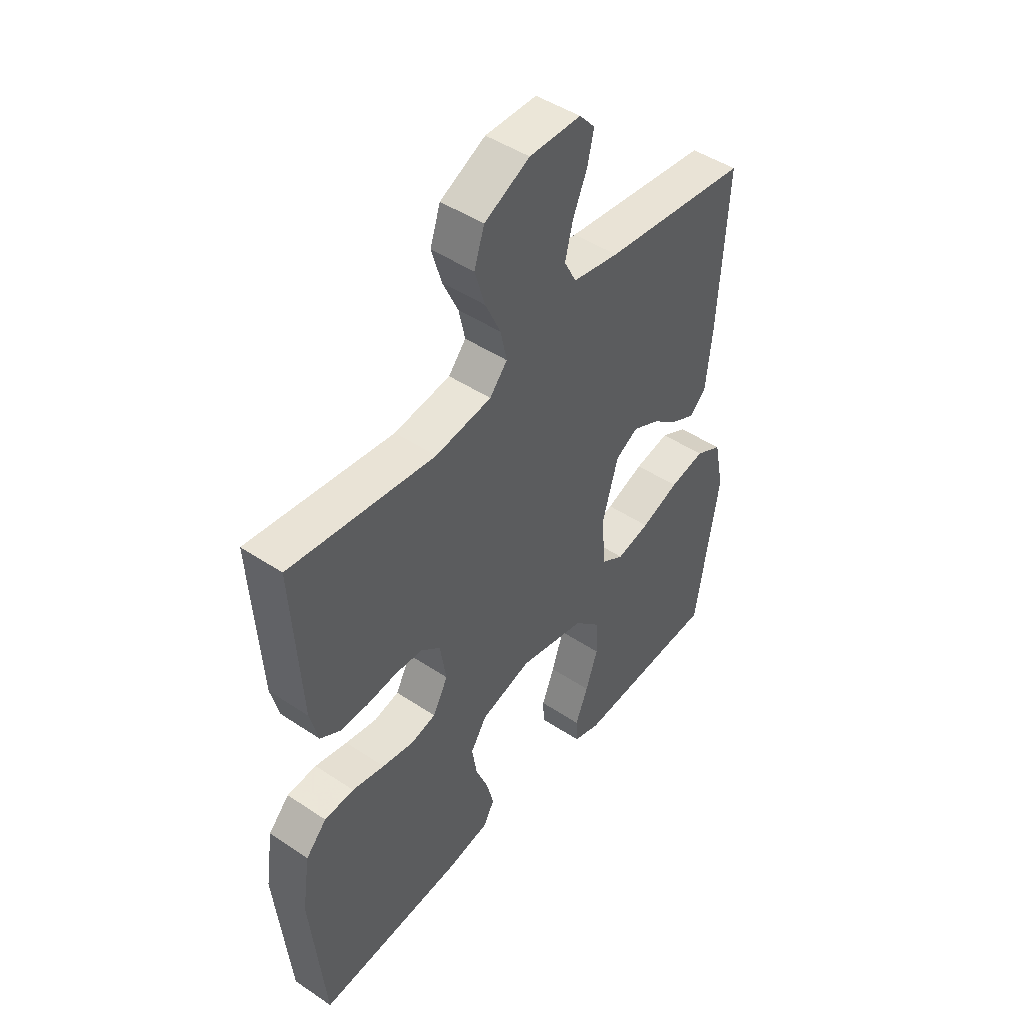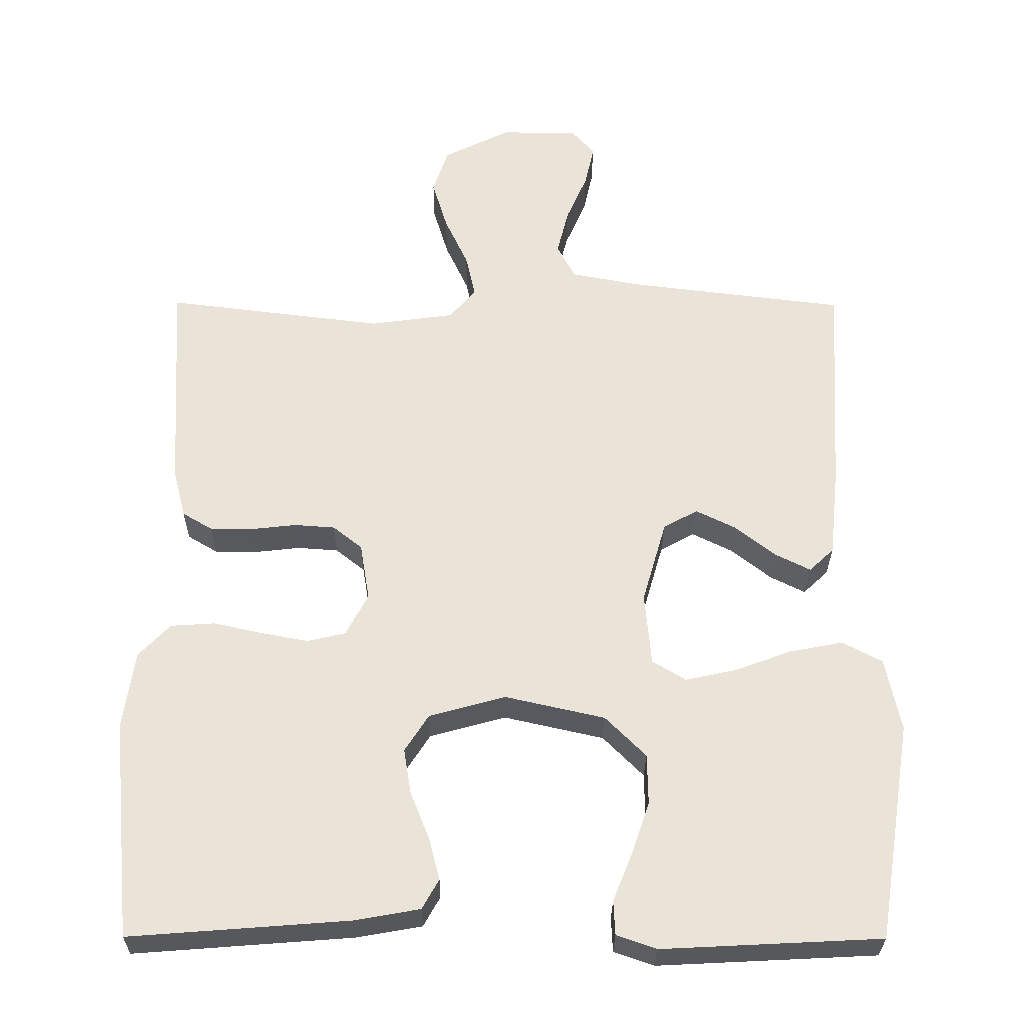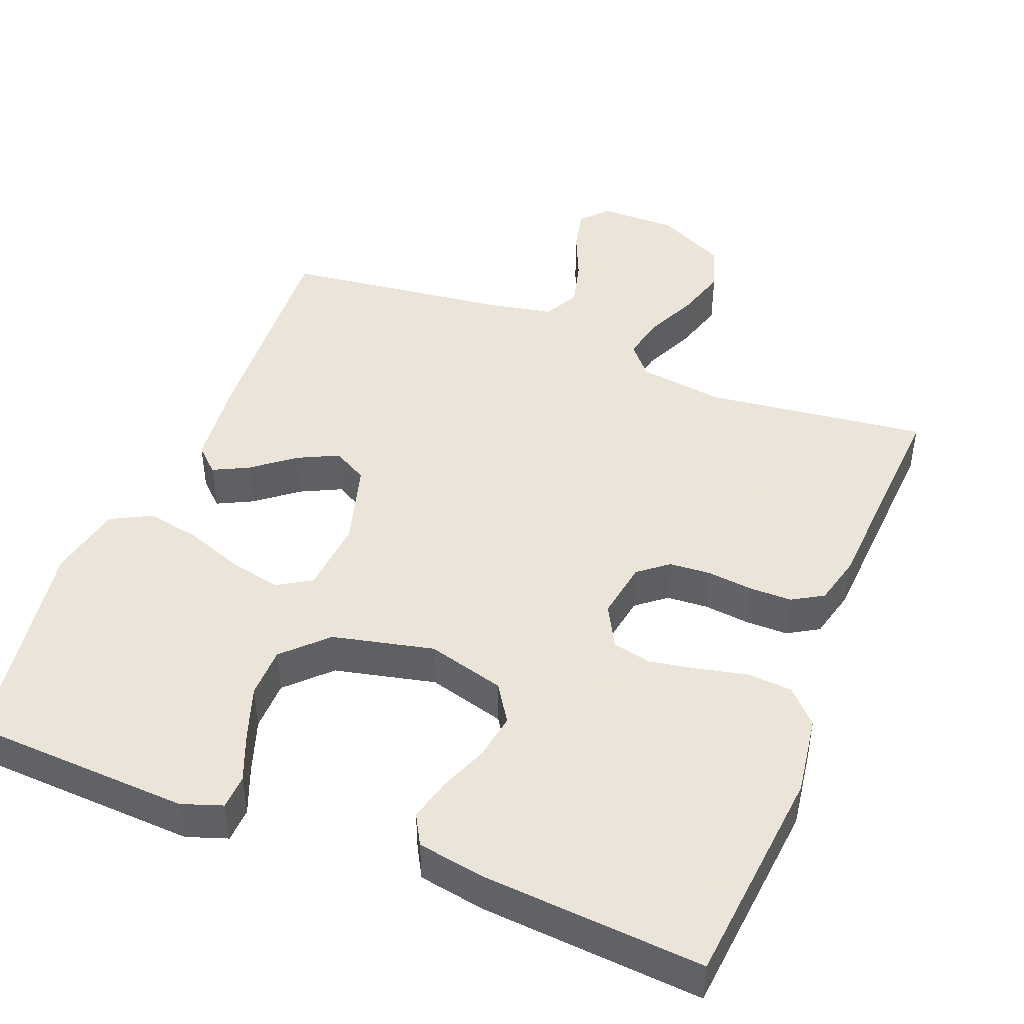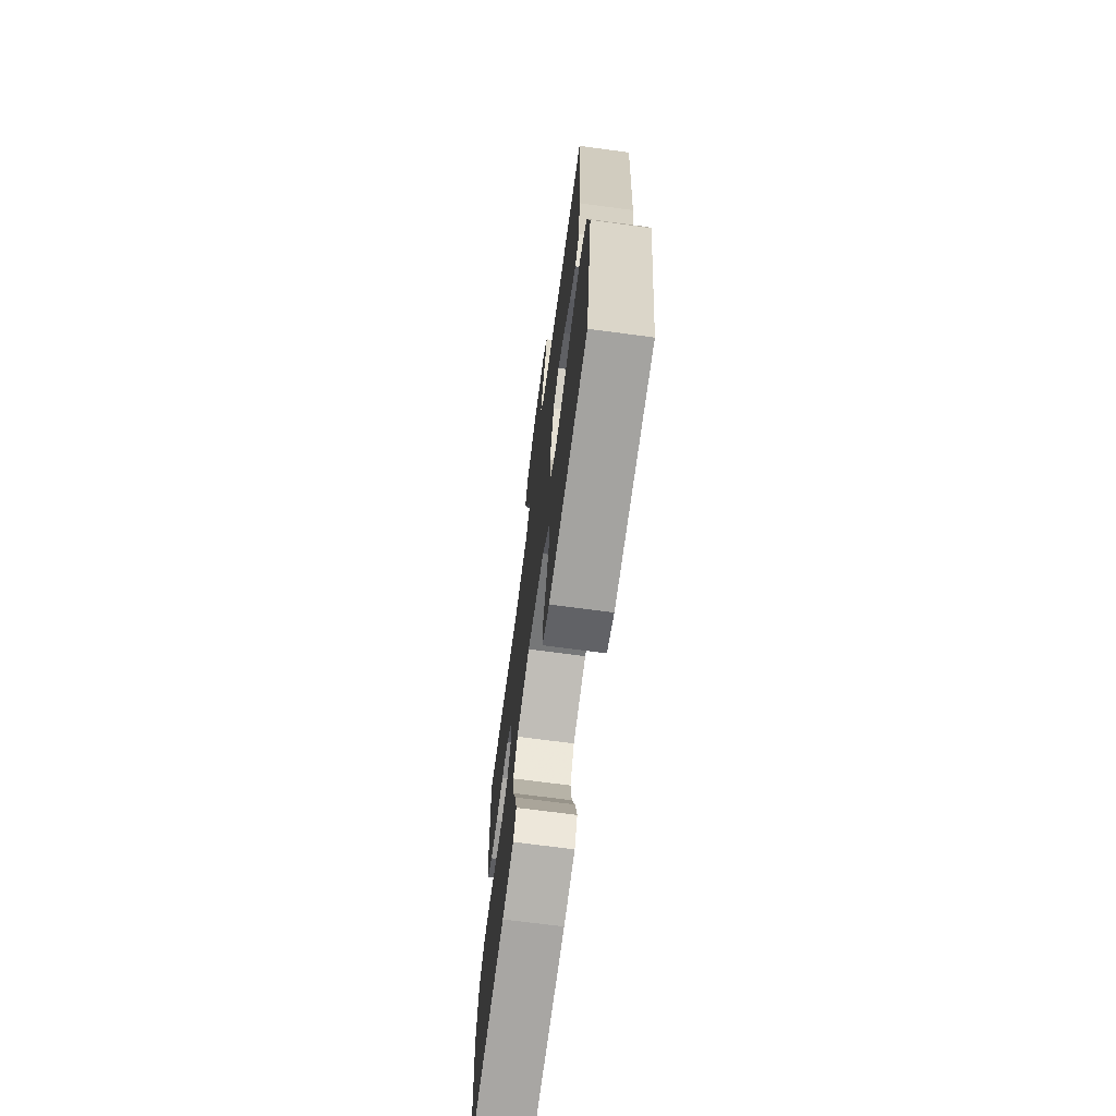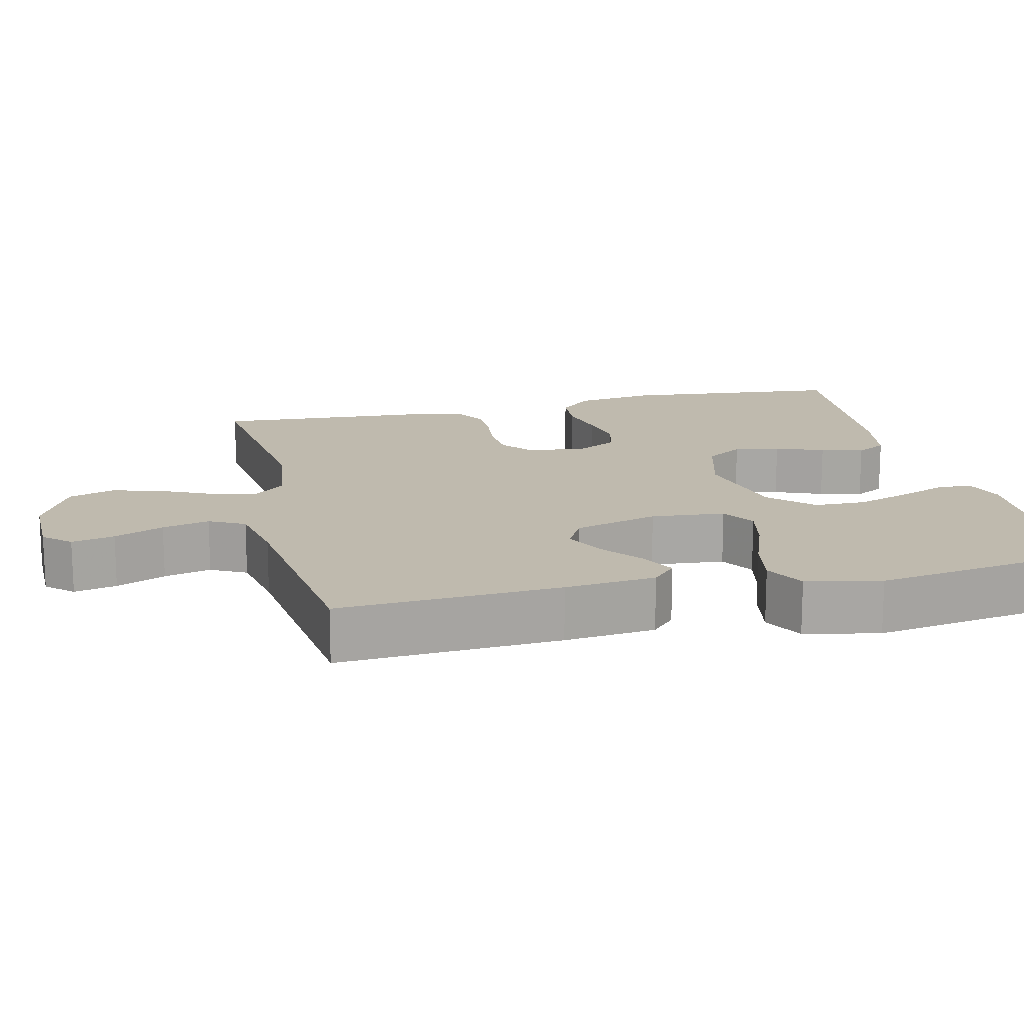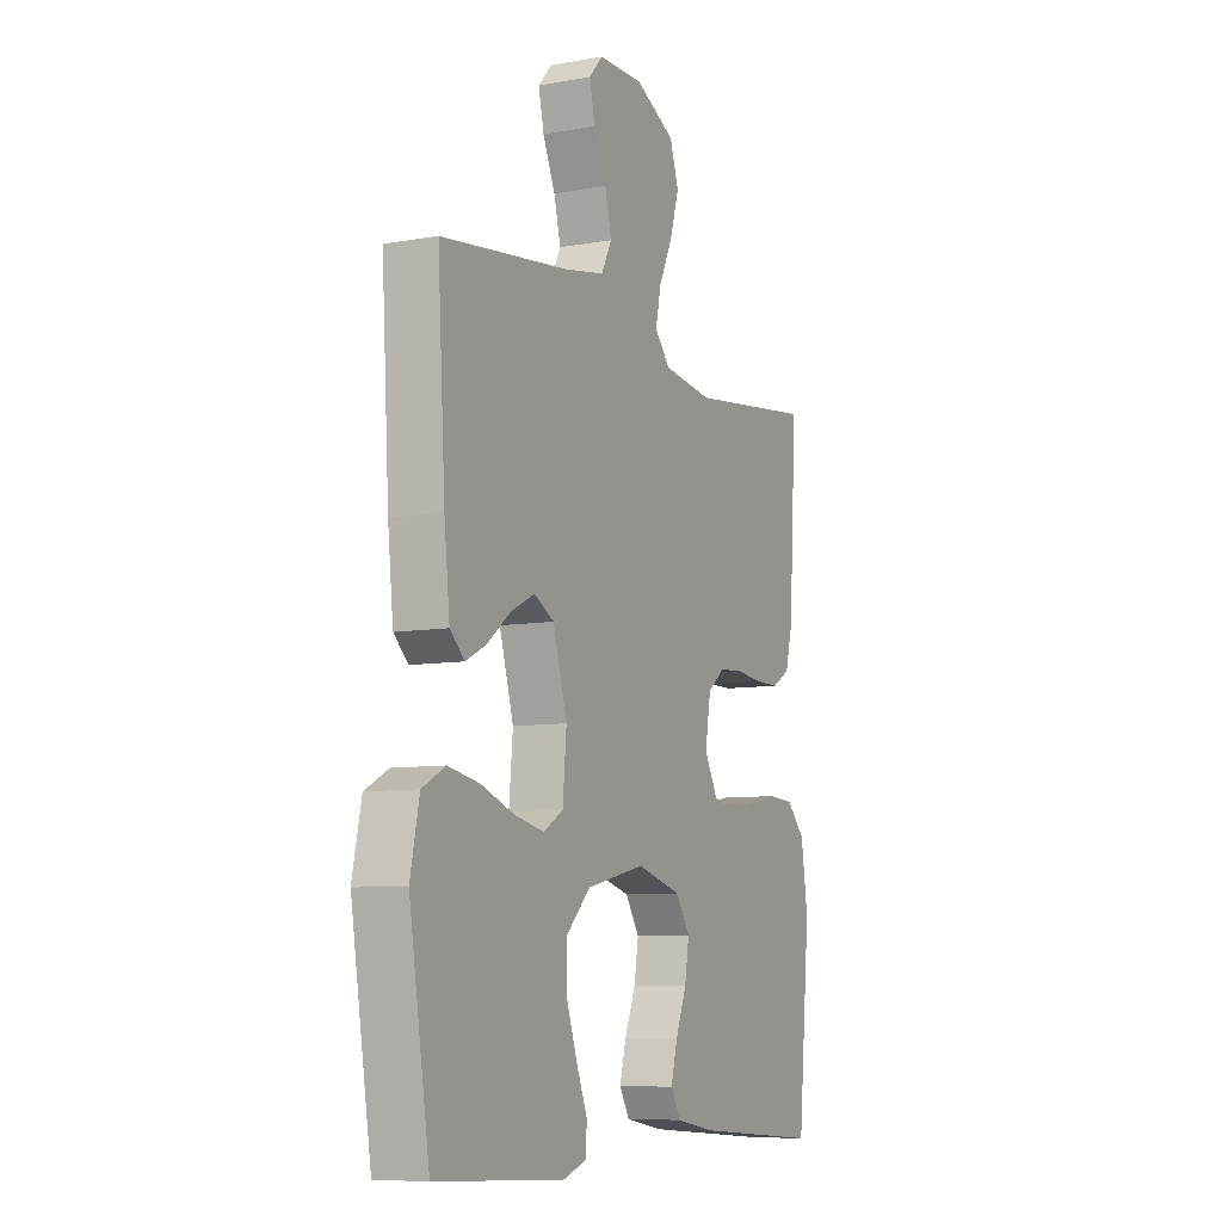
<metadata>
{"format":"obj","ext":"obj","renderer":"f3d","projection":"perspective","resolution":1024,"background":"white","views":[{"elev":46.6,"azim":-52.7,"up":"+Z"},{"elev":-29.0,"azim":-0.4,"up":"+Z"},{"elev":45.5,"azim":-158.5,"up":"+Y"},{"elev":-69.9,"azim":82.4,"up":"+Z"},{"elev":15.8,"azim":76.8,"up":"+Y"},{"elev":-8.2,"azim":116.3,"up":"+Z"}]}
</metadata>
<code>
v -0.5 0.07 0.5
v -0.2 0.07 0.463
v -0.084 0.07 0.479
v -0.048 0.07 0.521
v -0.061 0.07 0.581
v -0.093 0.07 0.65
v -0.114 0.07 0.72
v -0.093 0.07 0.783
v 0 0.07 0.829
v 0.106 0.07 0.828
v 0.138 0.07 0.792
v 0.125 0.07 0.734
v 0.096 0.07 0.667
v 0.08 0.07 0.603
v 0.105 0.07 0.555
v 0.2 0.07 0.537
v 0.5 0.07 0.5
v 0.482 0.07 0.2
v 0.469 0.07 0.077
v 0.435 0.07 0.045
v 0.387 0.07 0.069
v 0.331 0.07 0.113
v 0.276 0.07 0.14
v 0.229 0.07 0.114
v 0.196 0.07 0
v 0.205 0.07 -0.1
v 0.251 0.07 -0.128
v 0.32 0.07 -0.113
v 0.399 0.07 -0.084
v 0.472 0.07 -0.07
v 0.527 0.07 -0.099
v 0.548 0.07 -0.2
v 0.5 0.07 -0.5
v 0.2 0.07 -0.515
v 0.145 0.07 -0.496
v 0.143 0.07 -0.449
v 0.169 0.07 -0.384
v 0.194 0.07 -0.311
v 0.193 0.07 -0.242
v 0.137 0.07 -0.186
v 0 0.07 -0.155
v -0.105 0.07 -0.184
v -0.138 0.07 -0.235
v -0.128 0.07 -0.297
v -0.102 0.07 -0.362
v -0.087 0.07 -0.42
v -0.11 0.07 -0.461
v -0.2 0.07 -0.477
v -0.5 0.07 -0.5
v -0.529 0.07 -0.2
v -0.513 0.07 -0.092
v -0.47 0.07 -0.047
v -0.409 0.07 -0.043
v -0.342 0.07 -0.058
v -0.277 0.07 -0.07
v -0.225 0.07 -0.058
v -0.194 0.07 0
v -0.207 0.07 0.079
v -0.247 0.07 0.111
v -0.303 0.07 0.115
v -0.365 0.07 0.108
v -0.423 0.07 0.108
v -0.465 0.07 0.133
v -0.482 0.07 0.2
v -0.5 0 0.5
v -0.2 0 0.463
v -0.084 0 0.479
v -0.048 0 0.521
v -0.061 0 0.581
v -0.093 0 0.65
v -0.114 0 0.72
v -0.093 0 0.783
v 0 0 0.829
v 0.106 0 0.828
v 0.138 0 0.792
v 0.125 0 0.734
v 0.096 0 0.667
v 0.08 0 0.603
v 0.105 0 0.555
v 0.2 0 0.537
v 0.5 0 0.5
v 0.482 0 0.2
v 0.469 0 0.077
v 0.435 0 0.045
v 0.387 0 0.069
v 0.331 0 0.113
v 0.276 0 0.14
v 0.229 0 0.114
v 0.196 0 0
v 0.205 0 -0.1
v 0.251 0 -0.128
v 0.32 0 -0.113
v 0.399 0 -0.084
v 0.472 0 -0.07
v 0.527 0 -0.099
v 0.548 0 -0.2
v 0.5 0 -0.5
v 0.2 0 -0.515
v 0.145 0 -0.496
v 0.143 0 -0.449
v 0.169 0 -0.384
v 0.194 0 -0.311
v 0.193 0 -0.242
v 0.137 0 -0.186
v 0 0 -0.155
v -0.105 0 -0.184
v -0.138 0 -0.235
v -0.128 0 -0.297
v -0.102 0 -0.362
v -0.087 0 -0.42
v -0.11 0 -0.461
v -0.2 0 -0.477
v -0.5 0 -0.5
v -0.529 0 -0.2
v -0.513 0 -0.092
v -0.47 0 -0.047
v -0.409 0 -0.043
v -0.342 0 -0.058
v -0.277 0 -0.07
v -0.225 0 -0.058
v -0.194 0 0
v -0.207 0 0.079
v -0.247 0 0.111
v -0.303 0 0.115
v -0.365 0 0.108
v -0.423 0 0.108
v -0.465 0 0.133
v -0.482 0 0.2
f 64 1 2
f 63 64 2
f 62 63 2
f 61 62 2
f 60 61 2
f 59 60 2 3
f 58 59 3 4
f 57 58 4
f 52 53 54
f 51 52 54
f 50 51 54
f 49 50 54
f 48 49 54
f 47 48 54
f 46 47 54
f 45 46 54
f 44 45 54
f 43 44 54 55
f 42 43 55 56
f 35 36 37
f 34 35 37
f 33 34 37
f 32 33 37
f 31 32 37
f 30 31 37
f 29 30 37
f 28 29 37
f 28 37 38
f 27 28 38 39
f 20 21 22
f 19 20 22
f 18 19 22
f 17 18 22
f 16 17 22
f 15 16 22 23
f 14 15 23 24
f 11 12 13
f 10 11 13
f 9 10 13
f 8 9 13
f 7 8 13
f 6 7 13
f 5 6 13
f 4 5 13 14
f 14 24 25
f 4 14 25
f 57 4 25
f 56 57 25
f 42 56 25
f 41 42 25
f 26 27 39 40
f 25 26 40 41
f 66 65 128
f 66 128 127
f 66 127 126
f 66 126 125
f 66 125 124
f 67 66 124 123
f 68 67 123 122
f 68 122 121
f 118 117 116
f 118 116 115
f 118 115 114
f 118 114 113
f 118 113 112
f 118 112 111
f 118 111 110
f 118 110 109
f 118 109 108
f 119 118 108 107
f 120 119 107 106
f 101 100 99
f 101 99 98
f 101 98 97
f 101 97 96
f 101 96 95
f 101 95 94
f 101 94 93
f 101 93 92
f 102 101 92
f 103 102 92 91
f 86 85 84
f 86 84 83
f 86 83 82
f 86 82 81
f 86 81 80
f 87 86 80 79
f 88 87 79 78
f 77 76 75
f 77 75 74
f 77 74 73
f 77 73 72
f 77 72 71
f 77 71 70
f 77 70 69
f 78 77 69 68
f 89 88 78
f 89 78 68
f 89 68 121
f 89 121 120
f 89 120 106
f 89 106 105
f 104 103 91 90
f 105 104 90 89
f 1 65 66 2
f 2 66 67 3
f 3 67 68 4
f 4 68 69 5
f 5 69 70 6
f 6 70 71 7
f 7 71 72 8
f 8 72 73 9
f 9 73 74 10
f 10 74 75 11
f 11 75 76 12
f 12 76 77 13
f 13 77 78 14
f 14 78 79 15
f 15 79 80 16
f 16 80 81 17
f 17 81 82 18
f 18 82 83 19
f 19 83 84 20
f 20 84 85 21
f 21 85 86 22
f 22 86 87 23
f 23 87 88 24
f 24 88 89 25
f 25 89 90 26
f 26 90 91 27
f 27 91 92 28
f 28 92 93 29
f 29 93 94 30
f 30 94 95 31
f 31 95 96 32
f 32 96 97 33
f 33 97 98 34
f 34 98 99 35
f 35 99 100 36
f 36 100 101 37
f 37 101 102 38
f 38 102 103 39
f 39 103 104 40
f 40 104 105 41
f 41 105 106 42
f 42 106 107 43
f 43 107 108 44
f 44 108 109 45
f 45 109 110 46
f 46 110 111 47
f 47 111 112 48
f 48 112 113 49
f 49 113 114 50
f 50 114 115 51
f 51 115 116 52
f 52 116 117 53
f 53 117 118 54
f 54 118 119 55
f 55 119 120 56
f 56 120 121 57
f 57 121 122 58
f 58 122 123 59
f 59 123 124 60
f 60 124 125 61
f 61 125 126 62
f 62 126 127 63
f 63 127 128 64
f 64 128 65 1

</code>
